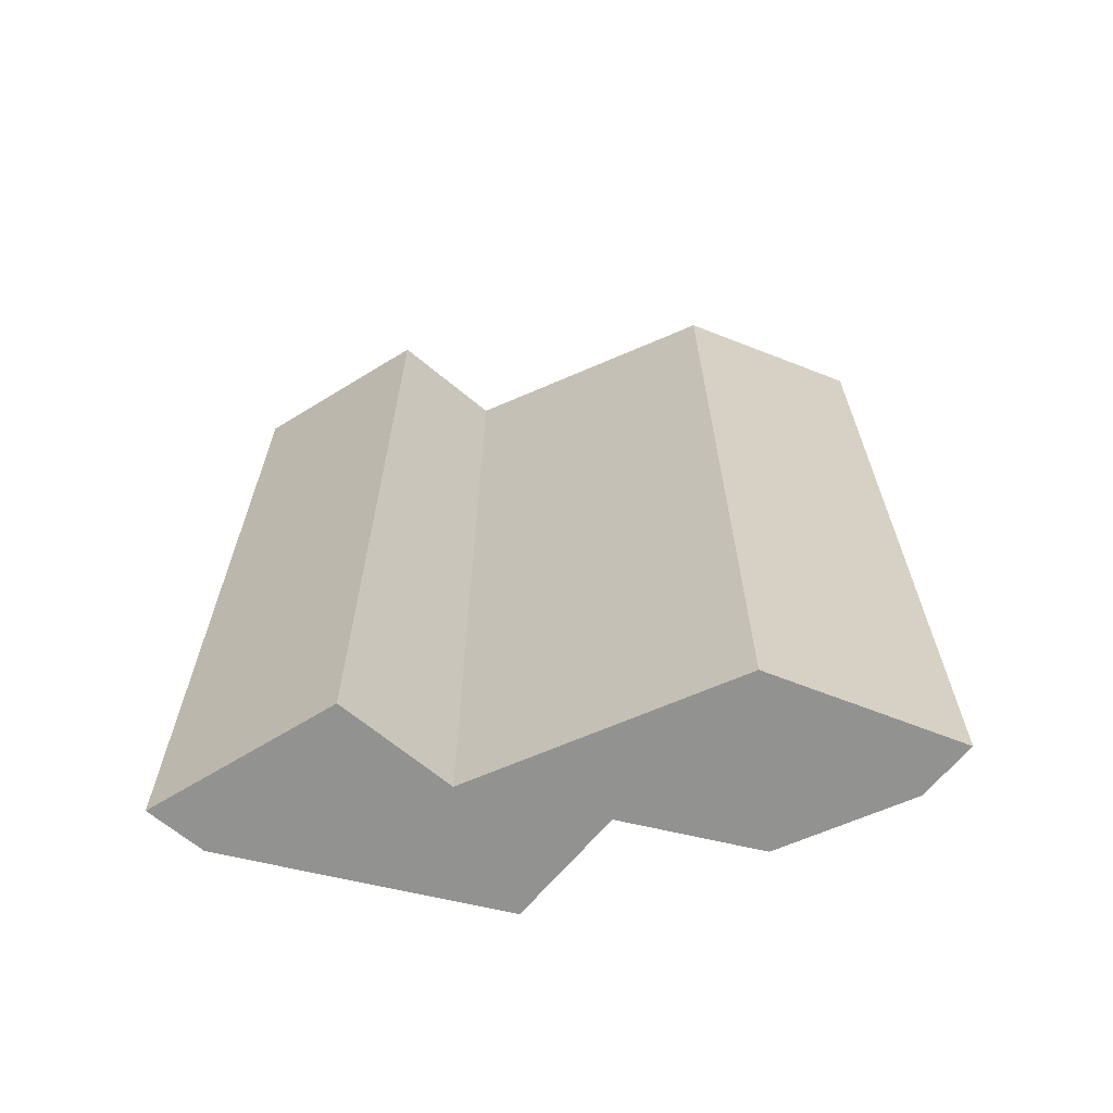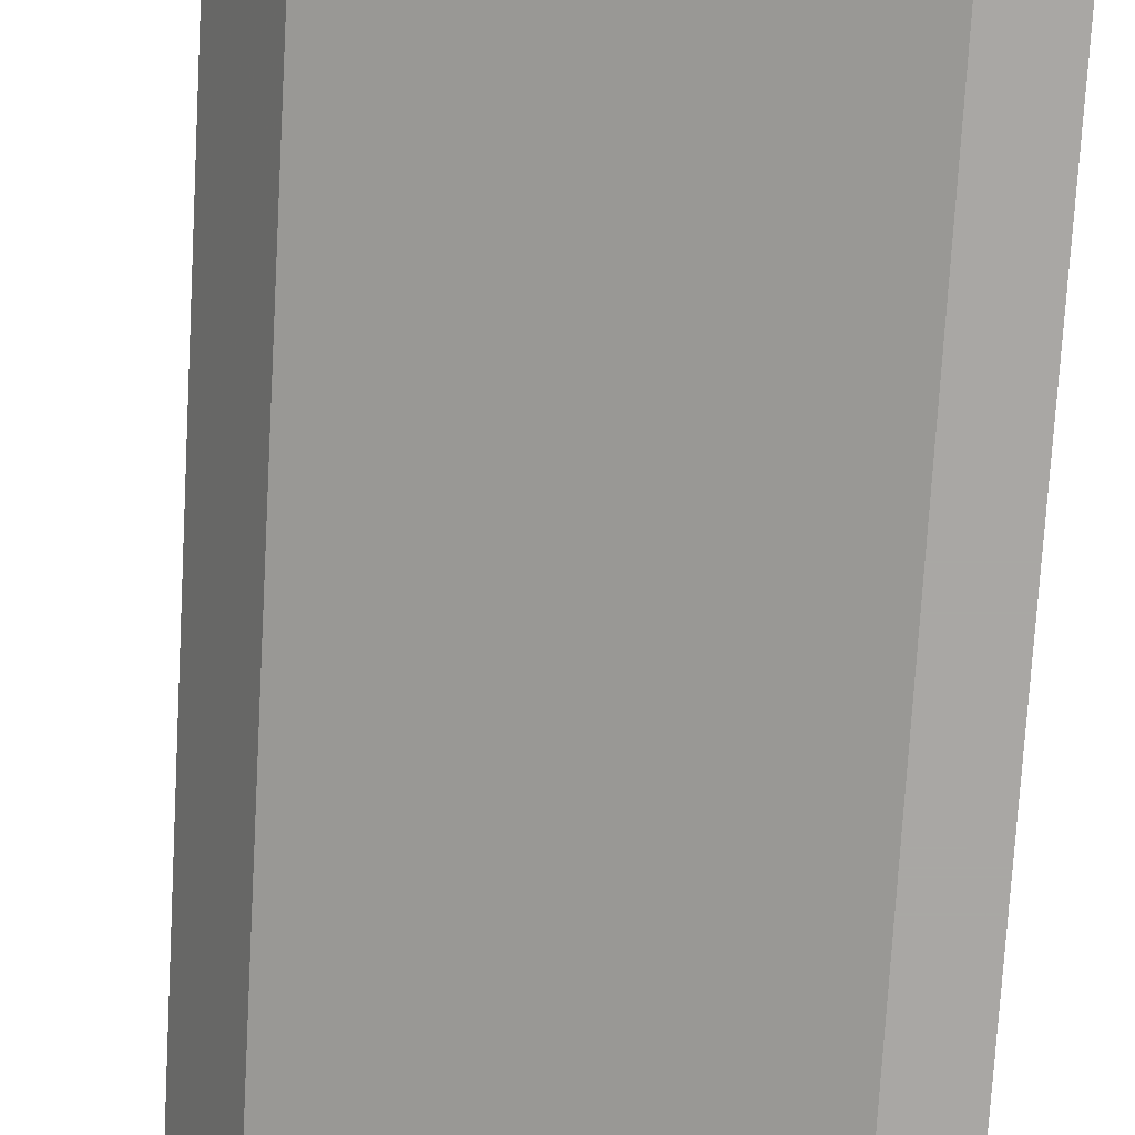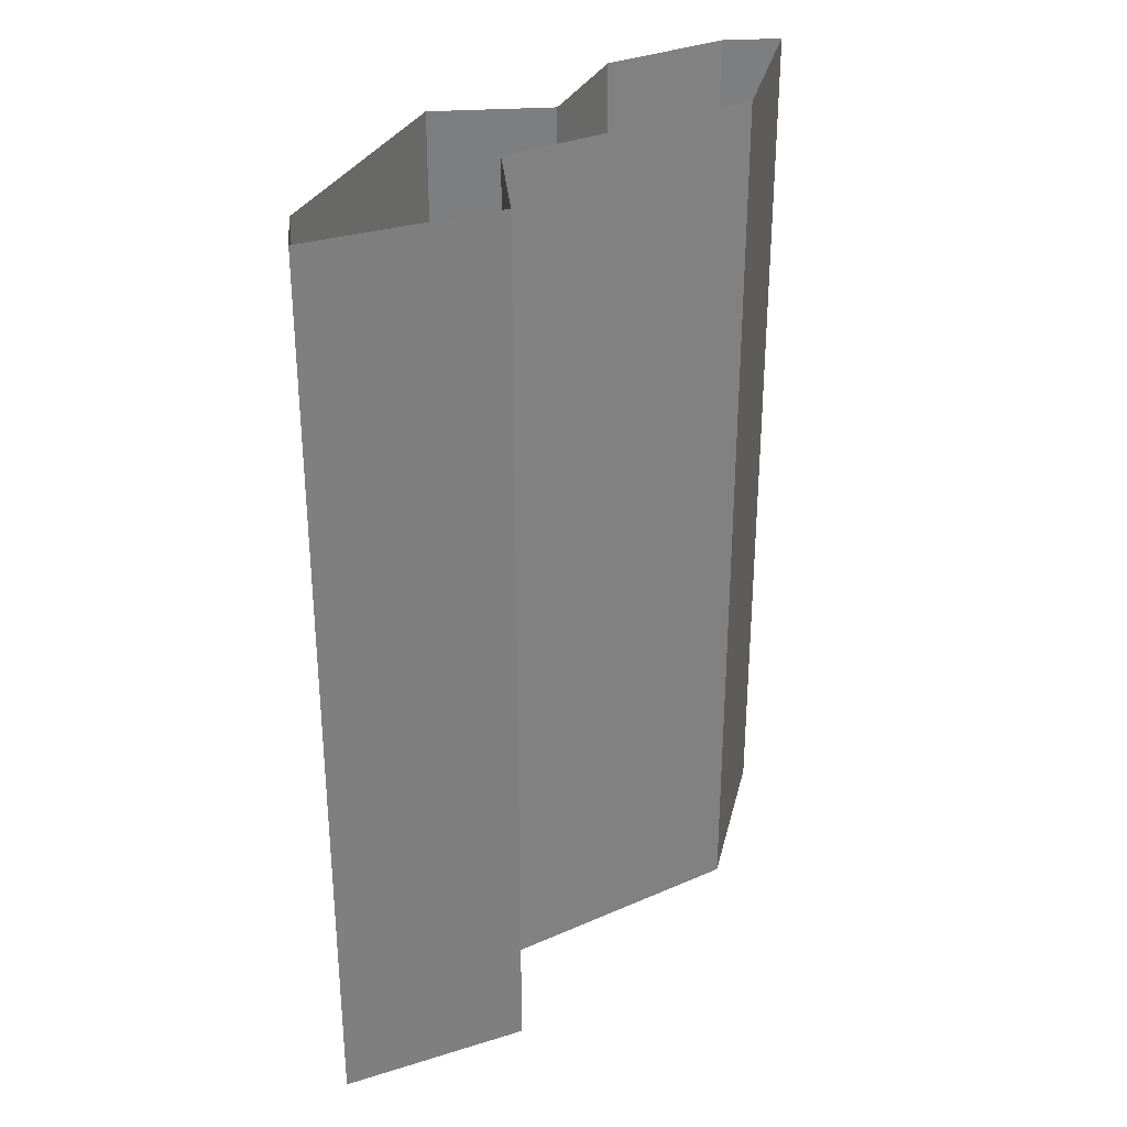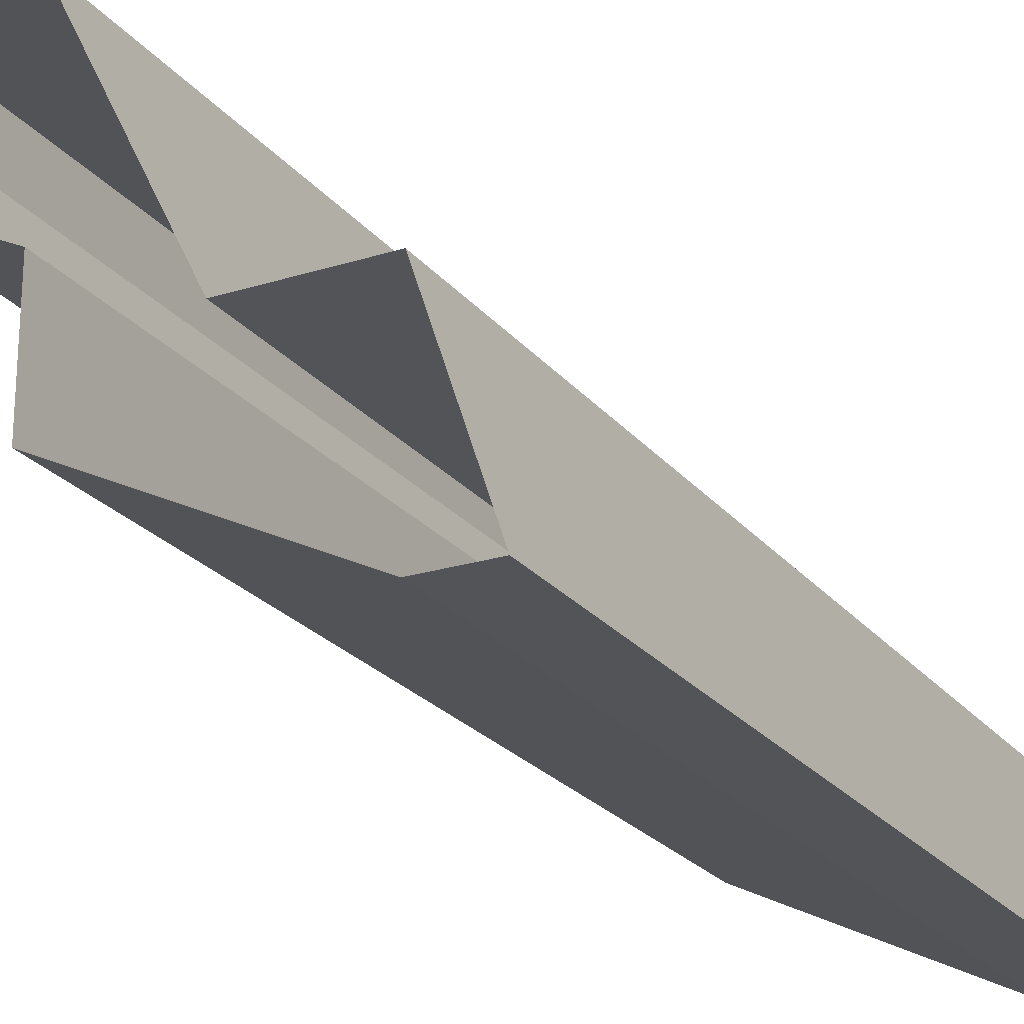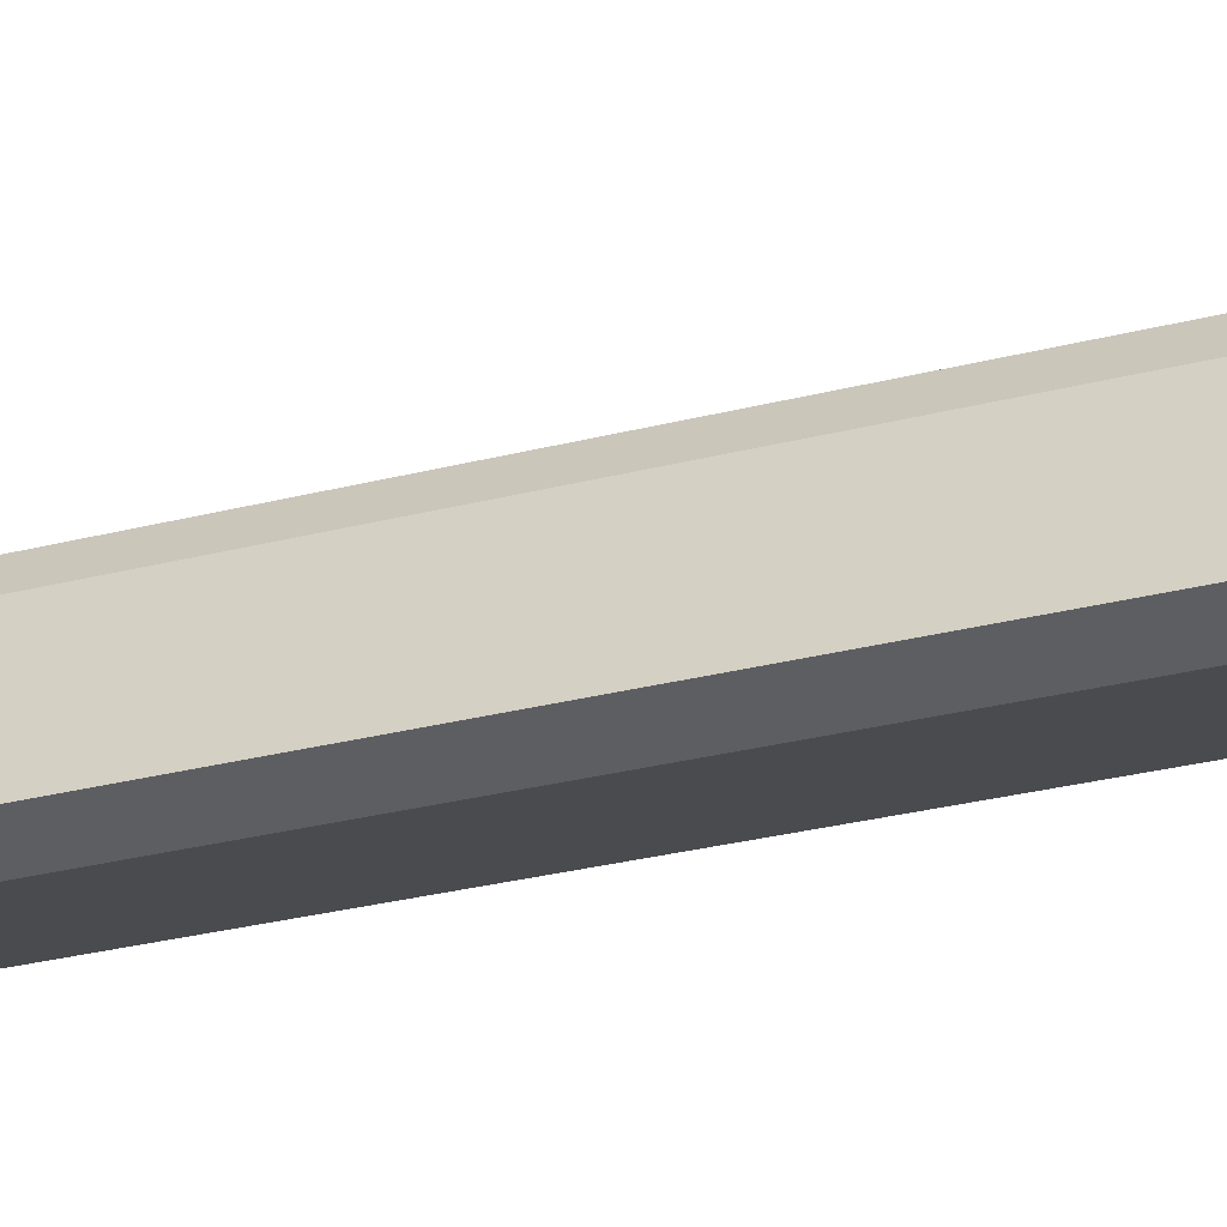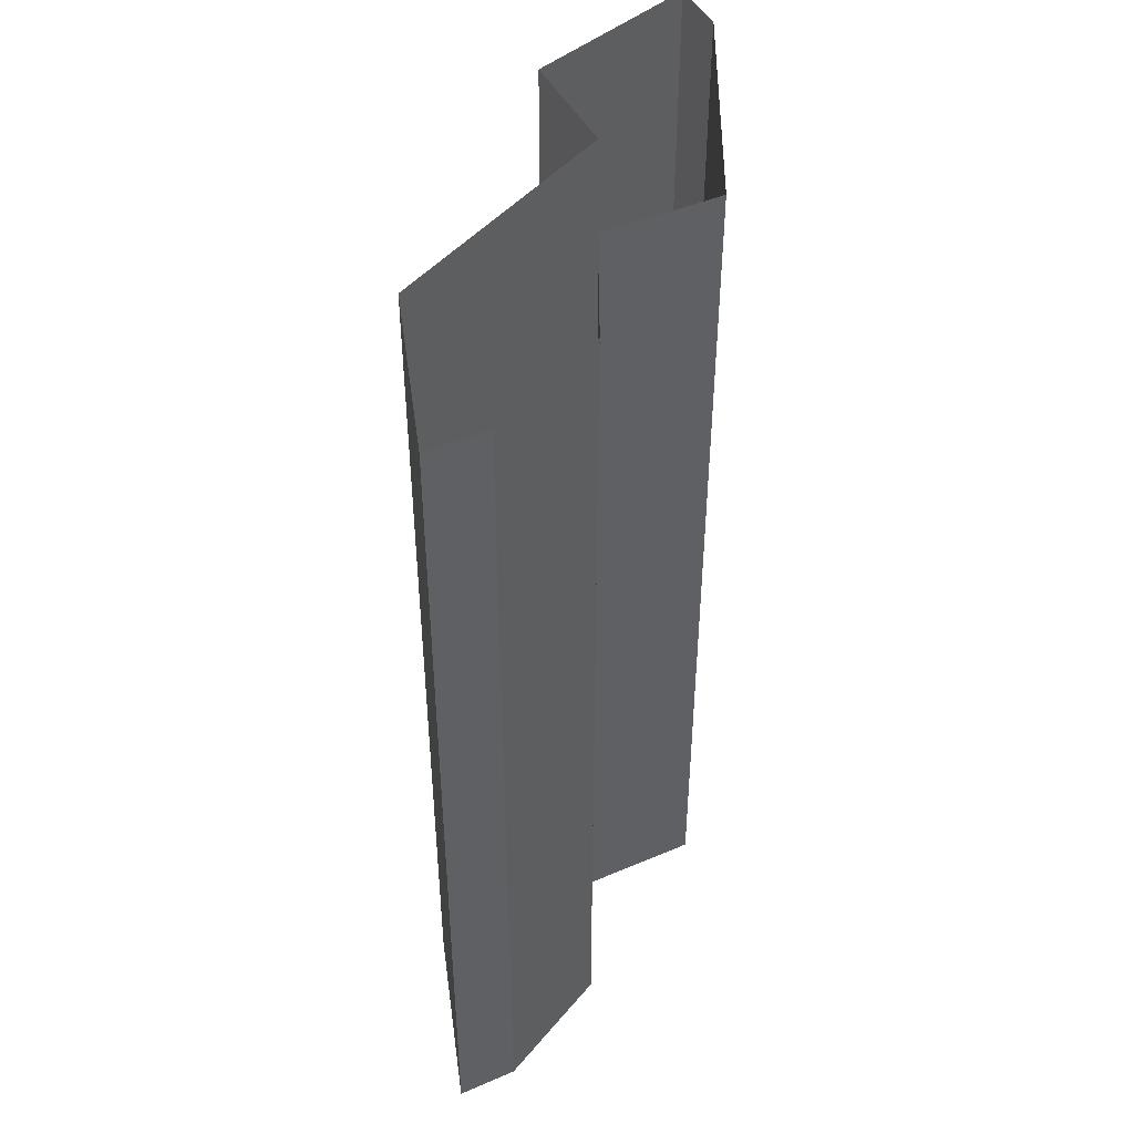
<metadata>
{"format":"obj","ext":"obj","renderer":"f3d","projection":"perspective","resolution":1024,"background":"white","views":[{"elev":-66.2,"azim":-39.9,"up":"+Y"},{"elev":-74.8,"azim":176.7,"up":"+Z"},{"elev":31.1,"azim":-95.4,"up":"+Y"},{"elev":-23.1,"azim":-151.8,"up":"+Z"},{"elev":-37.8,"azim":-73.1,"up":"+Z"},{"elev":45.7,"azim":63.8,"up":"+Y"}]}
</metadata>
<code>
v -0.375 0 -0.5
v 0.125 0 -0.25
v 0.125 -1.875 -0.25
v -0.375 -1.875 -0.5
v -0.5 -1.875 -0.5
v -0.5 0 -0.5
v -0.375 -1.875 -0.125
v -0.375 0 -0.125
v -0.125 0 -0.125
v -0.125 -1.875 -0.125
v 0.125 0 0.375
v 0.125 -1.875 0.375
v 0.5 0 0.5
v 0.5 -1.875 0.5
v 0.5 -1.875 0.375
v 0.5 0 0.375
v 0.375 -1.875 0.125
v 0.375 0 0.125
v 0.125 0 0
v 0.125 -1.875 0
v -0.375 0 -0.5
v -0.375 0 -0.5
v -0.375 0 -0.5
v -0.375 0 -0.5
f 1 2 3
f 1 3 4
f 1 4 5
f 1 5 6
f 6 5 7
f 6 7 8
f 8 7 9
f 9 7 10
f 9 10 11
f 11 10 12
f 11 12 13
f 13 12 14
f 13 14 15
f 13 15 16
f 16 15 17
f 16 17 18
f 18 17 19
f 19 17 20
f 19 20 2
f 2 20 3
f 3 20 4
f 4 20 5
f 5 20 10
f 5 10 7
f 20 17 15
f 20 15 14
f 20 14 10
f 10 14 12

</code>
